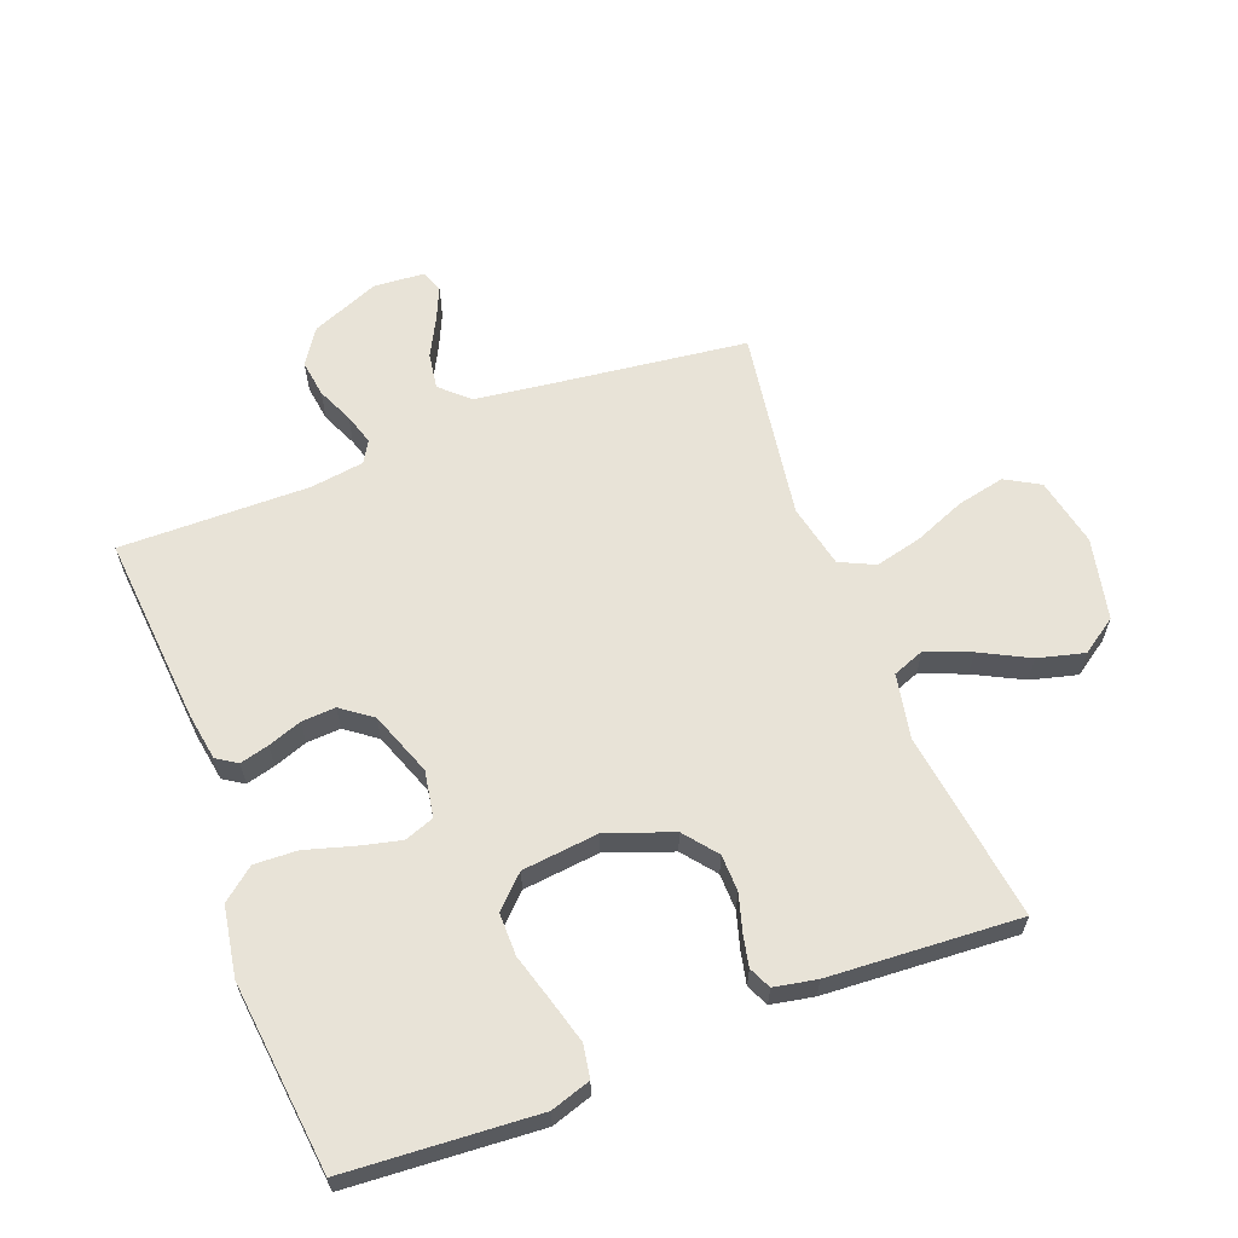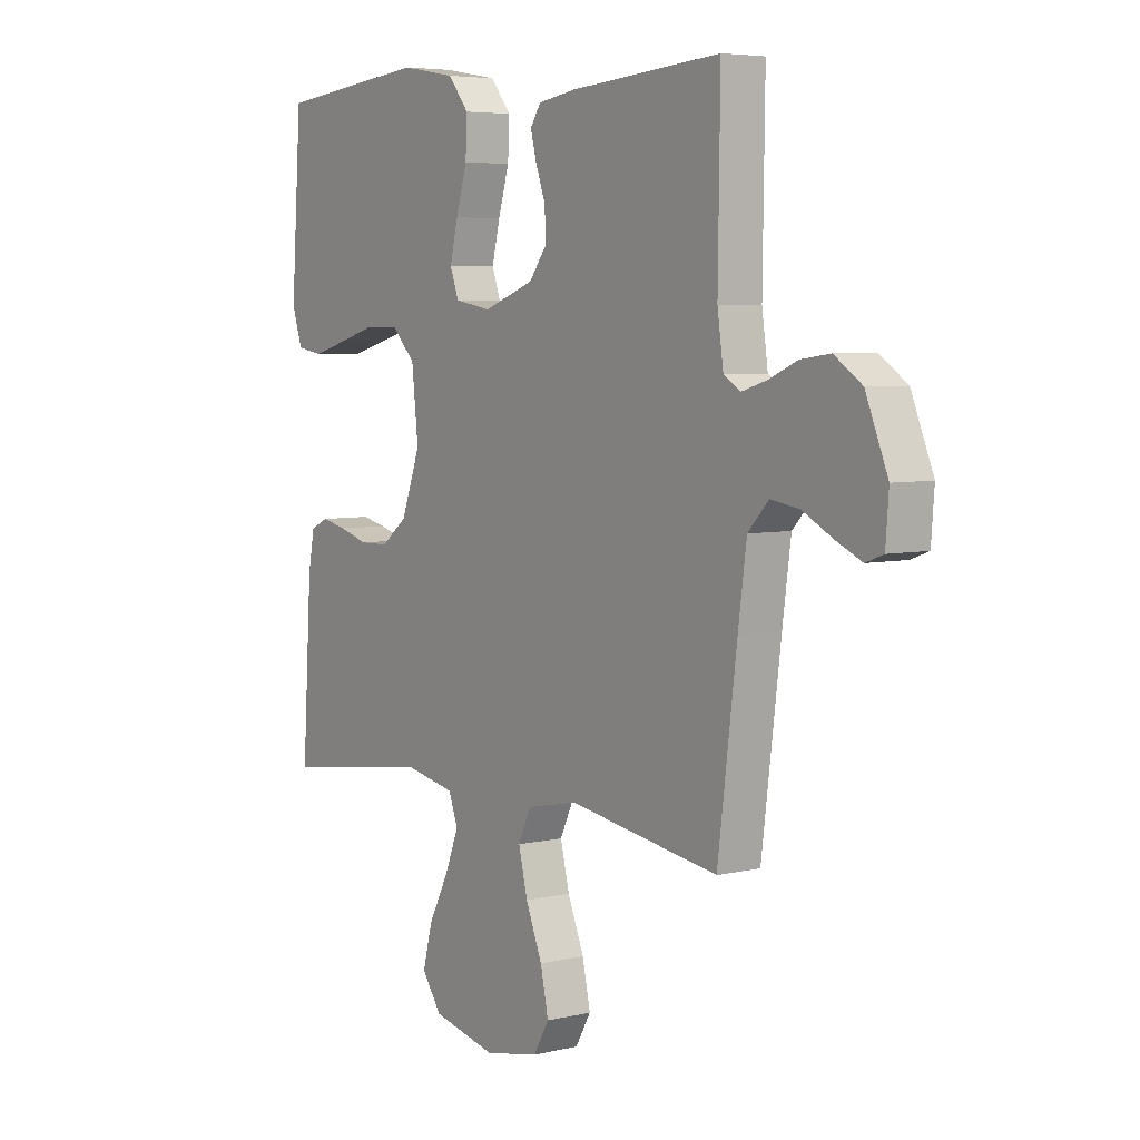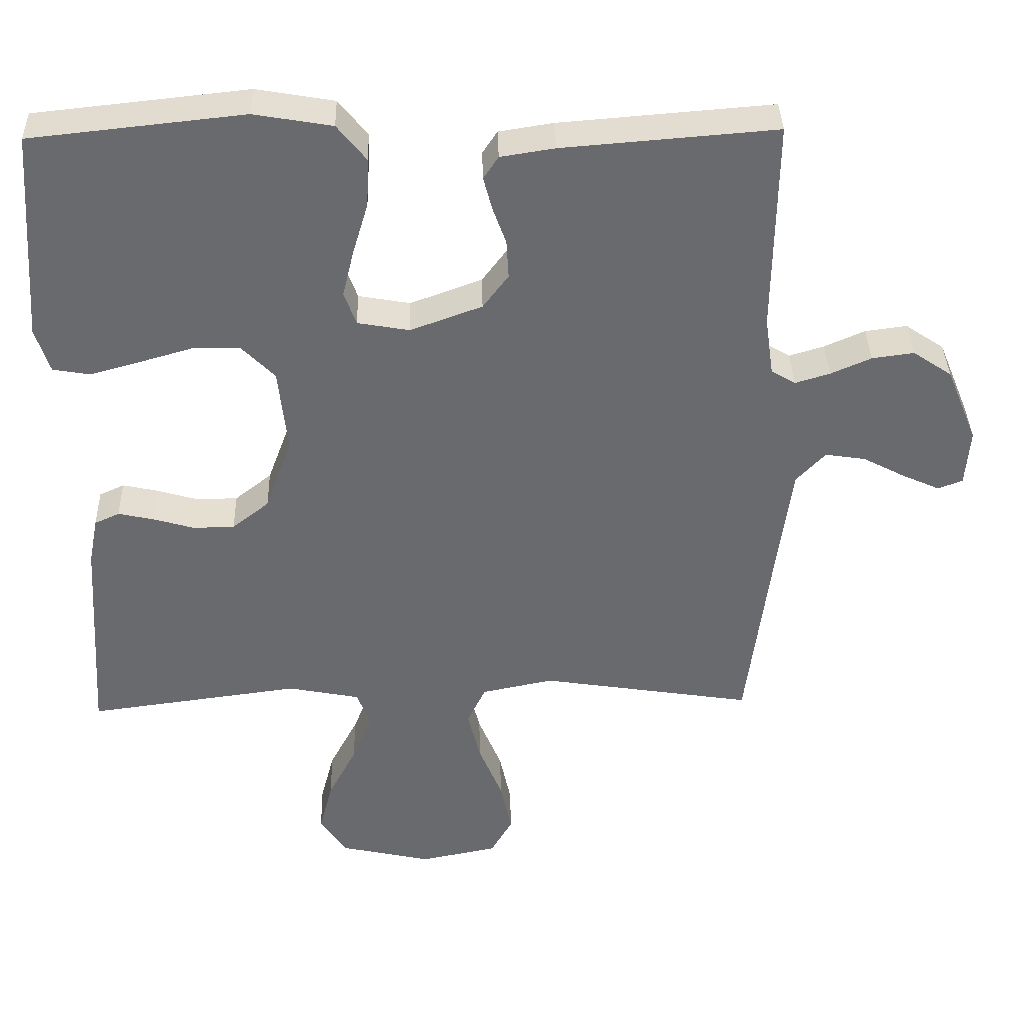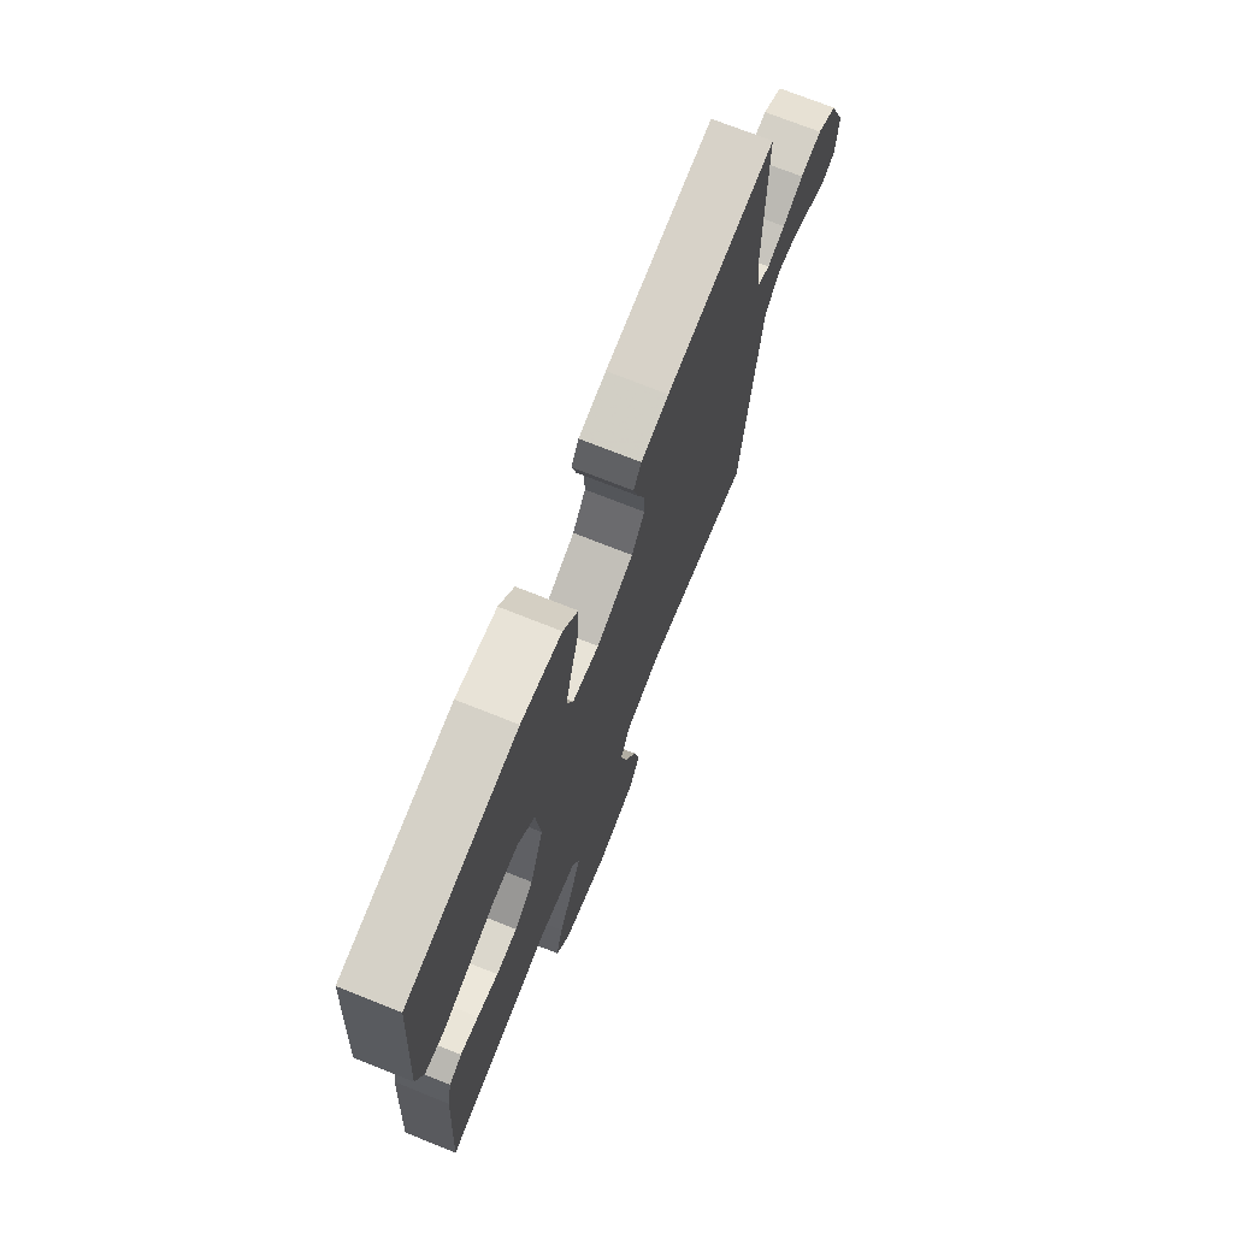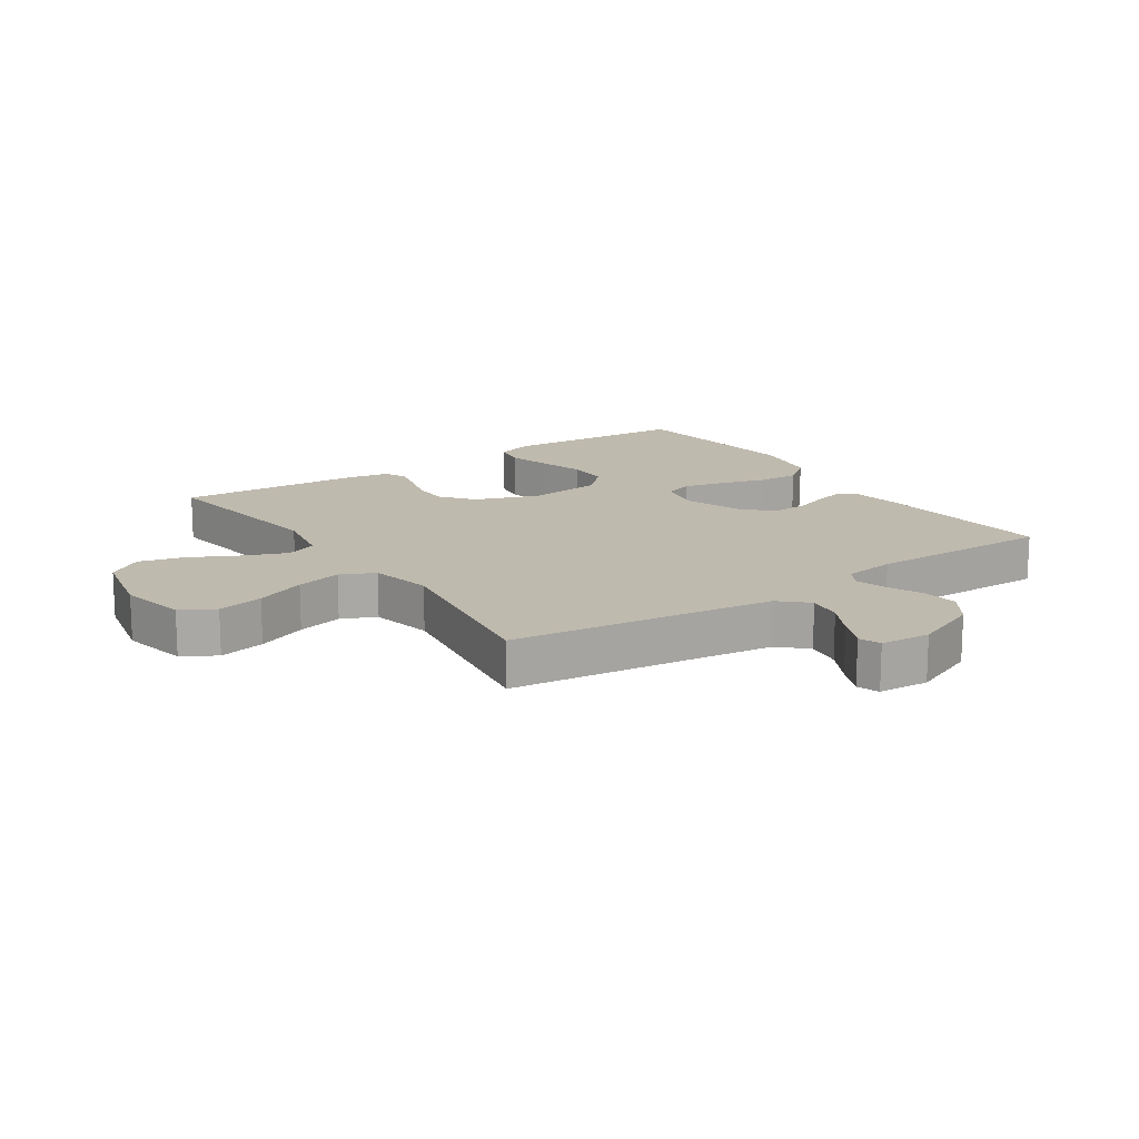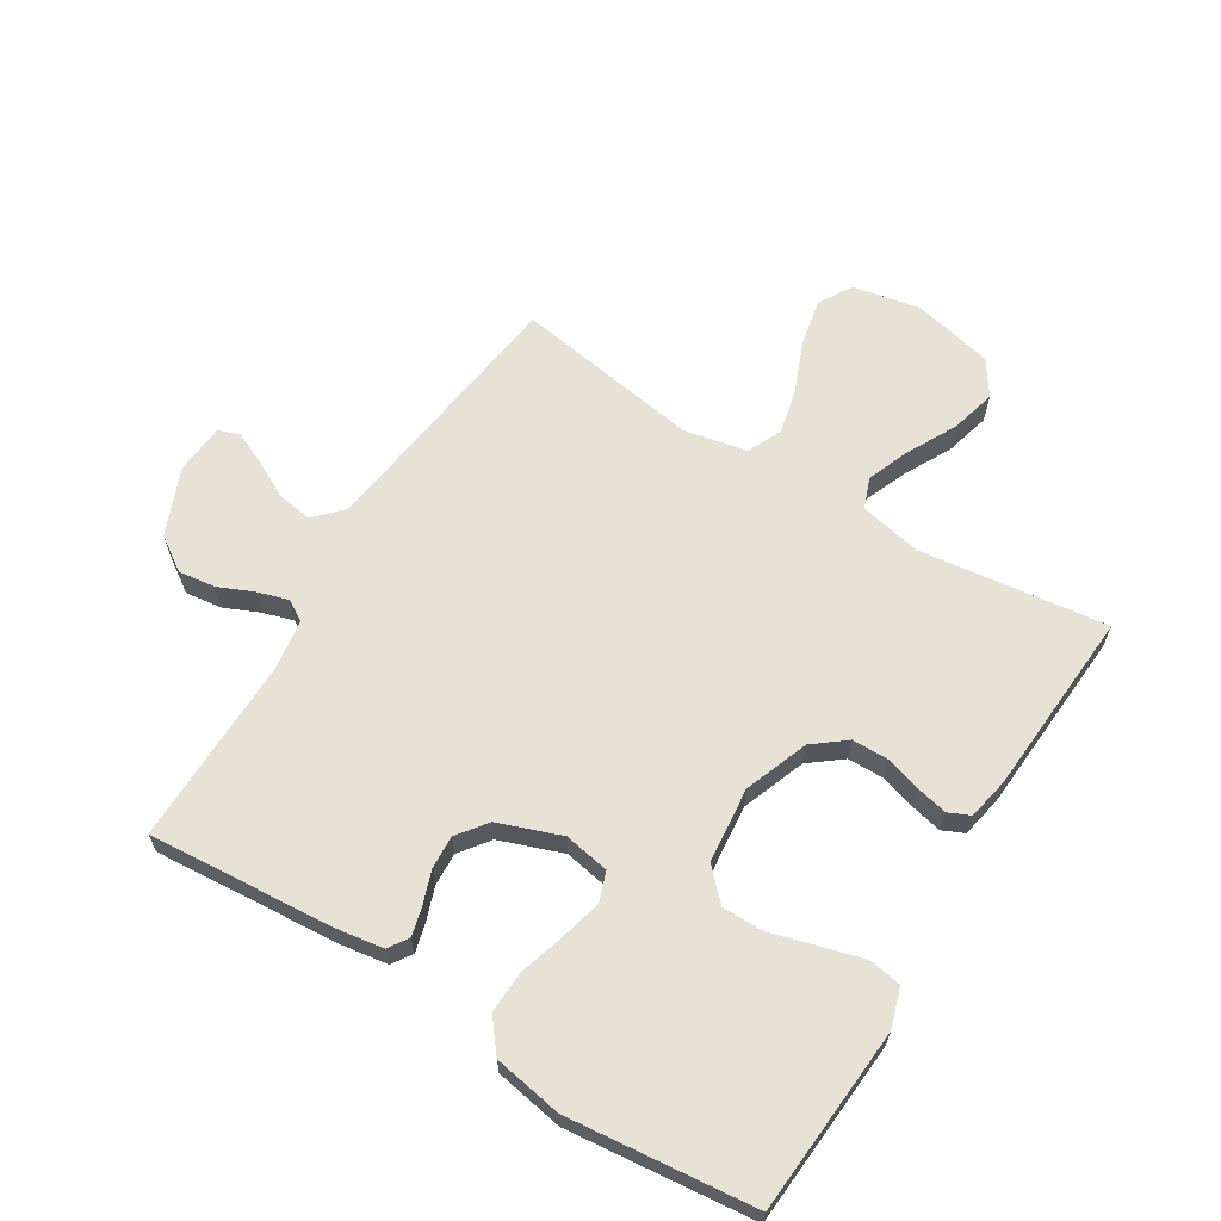
<metadata>
{"format":"obj","ext":"obj","renderer":"f3d","projection":"perspective","resolution":1024,"background":"white","views":[{"elev":62.1,"azim":68.9,"up":"+Y"},{"elev":5.4,"azim":-125.8,"up":"+Z"},{"elev":37.1,"azim":178.5,"up":"+Z"},{"elev":72.2,"azim":111.8,"up":"+Z"},{"elev":15.5,"azim":-124.2,"up":"+Y"},{"elev":64.0,"azim":31.8,"up":"+Y"}]}
</metadata>
<code>
v -0.5 0.07 -0.5
v -0.538 0.07 -0.2
v -0.555 0.07 -0.074
v -0.596 0.07 -0.03
v -0.653 0.07 -0.039
v -0.712 0.07 -0.07
v -0.765 0.07 -0.094
v -0.8 0.07 -0.081
v -0.806 0.07 0
v -0.762 0.07 0.107
v -0.707 0.07 0.144
v -0.648 0.07 0.136
v -0.591 0.07 0.111
v -0.542 0.07 0.096
v -0.508 0.07 0.116
v -0.496 0.07 0.2
v -0.5 0.07 0.5
v -0.2 0.07 0.476
v -0.124 0.07 0.464
v -0.103 0.07 0.432
v -0.115 0.07 0.386
v -0.134 0.07 0.333
v -0.137 0.07 0.279
v -0.101 0.07 0.231
v 0 0.07 0.194
v 0.073 0.07 0.207
v 0.09 0.07 0.254
v 0.074 0.07 0.32
v 0.052 0.07 0.394
v 0.049 0.07 0.462
v 0.09 0.07 0.513
v 0.2 0.07 0.532
v 0.5 0.07 0.5
v 0.521 0.07 0.2
v 0.501 0.07 0.137
v 0.449 0.07 0.128
v 0.38 0.07 0.147
v 0.304 0.07 0.169
v 0.237 0.07 0.169
v 0.19 0.07 0.121
v 0.177 0.07 0
v 0.215 0.07 -0.103
v 0.267 0.07 -0.144
v 0.325 0.07 -0.145
v 0.383 0.07 -0.128
v 0.433 0.07 -0.117
v 0.468 0.07 -0.133
v 0.481 0.07 -0.2
v 0.5 0.07 -0.5
v 0.2 0.07 -0.46
v 0.099 0.07 -0.48
v 0.08 0.07 -0.53
v 0.108 0.07 -0.6
v 0.148 0.07 -0.677
v 0.167 0.07 -0.75
v 0.129 0.07 -0.806
v 0 0.07 -0.835
v -0.109 0.07 -0.813
v -0.14 0.07 -0.759
v -0.124 0.07 -0.684
v -0.091 0.07 -0.603
v -0.073 0.07 -0.529
v -0.099 0.07 -0.474
v -0.2 0.07 -0.453
v -0.5 0 -0.5
v -0.538 0 -0.2
v -0.555 0 -0.074
v -0.596 0 -0.03
v -0.653 0 -0.039
v -0.712 0 -0.07
v -0.765 0 -0.094
v -0.8 0 -0.081
v -0.806 0 0
v -0.762 0 0.107
v -0.707 0 0.144
v -0.648 0 0.136
v -0.591 0 0.111
v -0.542 0 0.096
v -0.508 0 0.116
v -0.496 0 0.2
v -0.5 0 0.5
v -0.2 0 0.476
v -0.124 0 0.464
v -0.103 0 0.432
v -0.115 0 0.386
v -0.134 0 0.333
v -0.137 0 0.279
v -0.101 0 0.231
v 0 0 0.194
v 0.073 0 0.207
v 0.09 0 0.254
v 0.074 0 0.32
v 0.052 0 0.394
v 0.049 0 0.462
v 0.09 0 0.513
v 0.2 0 0.532
v 0.5 0 0.5
v 0.521 0 0.2
v 0.501 0 0.137
v 0.449 0 0.128
v 0.38 0 0.147
v 0.304 0 0.169
v 0.237 0 0.169
v 0.19 0 0.121
v 0.177 0 0
v 0.215 0 -0.103
v 0.267 0 -0.144
v 0.325 0 -0.145
v 0.383 0 -0.128
v 0.433 0 -0.117
v 0.468 0 -0.133
v 0.481 0 -0.2
v 0.5 0 -0.5
v 0.2 0 -0.46
v 0.099 0 -0.48
v 0.08 0 -0.53
v 0.108 0 -0.6
v 0.148 0 -0.677
v 0.167 0 -0.75
v 0.129 0 -0.806
v 0 0 -0.835
v -0.109 0 -0.813
v -0.14 0 -0.759
v -0.124 0 -0.684
v -0.091 0 -0.603
v -0.073 0 -0.529
v -0.099 0 -0.474
v -0.2 0 -0.453
f 59 60 61
f 58 59 61
f 57 58 61
f 56 57 61
f 55 56 61
f 54 55 61
f 53 54 61
f 52 53 61 62
f 51 52 62 63
f 48 49 50
f 47 48 50
f 46 47 50
f 45 46 50
f 44 45 50
f 51 63 64
f 50 51 64
f 44 50 64
f 43 44 64
f 36 37 38
f 35 36 38
f 34 35 38
f 33 34 38
f 32 33 38
f 31 32 38
f 30 31 38
f 29 30 38
f 28 29 38
f 27 28 38 39
f 26 27 39 40
f 20 21 22
f 19 20 22
f 18 19 22
f 17 18 22
f 16 17 22
f 15 16 22 23
f 14 15 23 24
f 11 12 13
f 10 11 13
f 9 10 13
f 8 9 13
f 7 8 13
f 6 7 13
f 5 6 13
f 4 5 13 14
f 14 24 25
f 4 14 25
f 3 4 25
f 64 1 2
f 43 64 2
f 42 43 2
f 26 40 41
f 26 41 42
f 25 26 42
f 3 25 42
f 2 3 42
f 125 124 123
f 125 123 122
f 125 122 121
f 125 121 120
f 125 120 119
f 125 119 118
f 125 118 117
f 126 125 117 116
f 127 126 116 115
f 114 113 112
f 114 112 111
f 114 111 110
f 114 110 109
f 114 109 108
f 128 127 115
f 128 115 114
f 128 114 108
f 128 108 107
f 102 101 100
f 102 100 99
f 102 99 98
f 102 98 97
f 102 97 96
f 102 96 95
f 102 95 94
f 102 94 93
f 102 93 92
f 103 102 92 91
f 104 103 91 90
f 86 85 84
f 86 84 83
f 86 83 82
f 86 82 81
f 86 81 80
f 87 86 80 79
f 88 87 79 78
f 77 76 75
f 77 75 74
f 77 74 73
f 77 73 72
f 77 72 71
f 77 71 70
f 77 70 69
f 78 77 69 68
f 89 88 78
f 89 78 68
f 89 68 67
f 66 65 128
f 66 128 107
f 66 107 106
f 105 104 90
f 106 105 90
f 106 90 89
f 106 89 67
f 106 67 66
f 1 65 66 2
f 2 66 67 3
f 3 67 68 4
f 4 68 69 5
f 5 69 70 6
f 6 70 71 7
f 7 71 72 8
f 8 72 73 9
f 9 73 74 10
f 10 74 75 11
f 11 75 76 12
f 12 76 77 13
f 13 77 78 14
f 14 78 79 15
f 15 79 80 16
f 16 80 81 17
f 17 81 82 18
f 18 82 83 19
f 19 83 84 20
f 20 84 85 21
f 21 85 86 22
f 22 86 87 23
f 23 87 88 24
f 24 88 89 25
f 25 89 90 26
f 26 90 91 27
f 27 91 92 28
f 28 92 93 29
f 29 93 94 30
f 30 94 95 31
f 31 95 96 32
f 32 96 97 33
f 33 97 98 34
f 34 98 99 35
f 35 99 100 36
f 36 100 101 37
f 37 101 102 38
f 38 102 103 39
f 39 103 104 40
f 40 104 105 41
f 41 105 106 42
f 42 106 107 43
f 43 107 108 44
f 44 108 109 45
f 45 109 110 46
f 46 110 111 47
f 47 111 112 48
f 48 112 113 49
f 49 113 114 50
f 50 114 115 51
f 51 115 116 52
f 52 116 117 53
f 53 117 118 54
f 54 118 119 55
f 55 119 120 56
f 56 120 121 57
f 57 121 122 58
f 58 122 123 59
f 59 123 124 60
f 60 124 125 61
f 61 125 126 62
f 62 126 127 63
f 63 127 128 64
f 64 128 65 1

</code>
